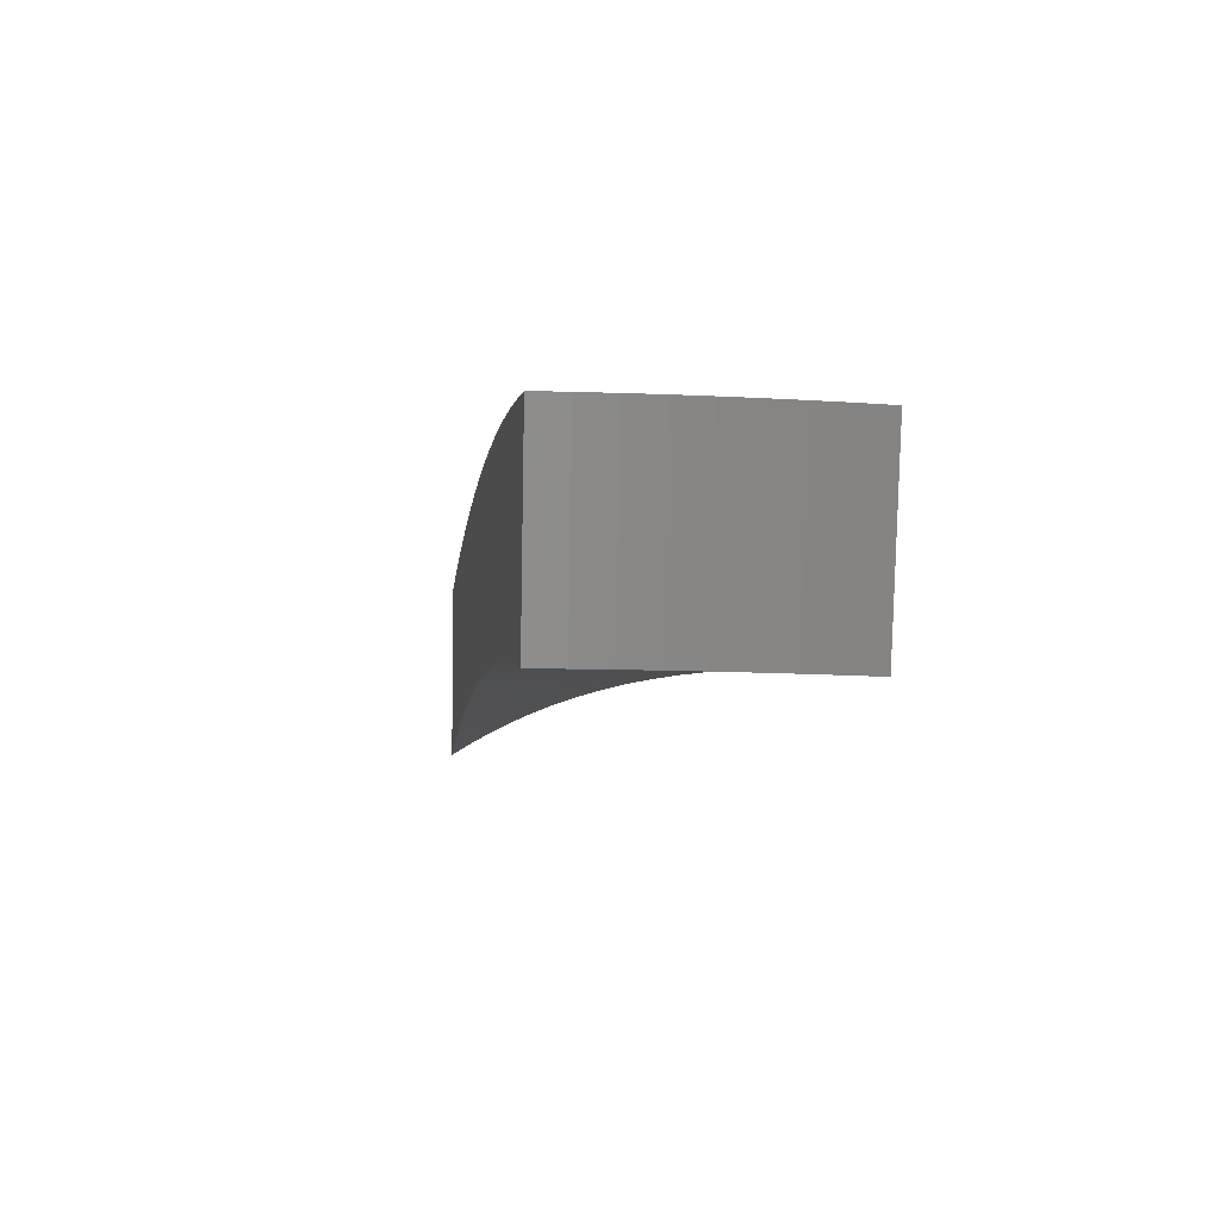
<metadata>
{"format":"stl","ext":"stl","renderer":"f3d","projection":"perspective","resolution":1024,"background":"white","views":[{"elev":-10.1,"azim":-164.3,"up":"+Z"}]}
</metadata>
<code>
# stl→obj: 416 verts, 828 faces
v -0.9477 1.641 11.48
v -1.01 1.749 11.46
v -0.9425 1.719 11.47
v -0.9716 1.771 11.46
v -0.9327 1.792 11.46
v -0.9041 1.738 11.47
v -0.8934 1.812 11.46
v -0.8655 1.757 11.47
v -0.8536 1.831 11.46
v -0.8265 1.775 11.47
v -0.8135 1.849 11.46
v -0.7874 1.792 11.47
v -0.773 1.866 11.45
v -0.748 1.808 11.47
v -0.7321 1.882 11.45
v -0.7085 1.823 11.47
v -0.6908 1.898 11.45
v -0.6481 1.781 11.48
v -0.6053 1.663 11.5
v -0.6618 1.703 11.49
v -0.6851 1.763 11.48
v -0.5624 1.545 11.52
v -0.6153 1.584 11.51
v -0.6386 1.643 11.5
v -0.6988 1.689 11.49
v -0.7234 1.749 11.48
v -0.7614 1.733 11.48
v -0.5195 1.427 11.54
v -0.5689 1.464 11.53
v -0.5921 1.524 11.52
v -0.6497 1.57 11.51
v -0.6742 1.63 11.5
v -0.7097 1.615 11.5
v -0.7356 1.674 11.49
v -0.7721 1.658 11.49
v -0.7993 1.717 11.48
v -0.837 1.699 11.48
v -0.4765 1.309 11.56
v -0.5226 1.345 11.55
v -0.5457 1.404 11.54
v -0.6006 1.452 11.53
v -0.6251 1.511 11.52
v -0.658 1.498 11.52
v -0.6838 1.556 11.51
v -0.7179 1.542 11.51
v -0.745 1.6 11.5
v -0.7801 1.584 11.5
v -0.8085 1.642 11.49
v -0.8446 1.624 11.49
v -0.8744 1.681 11.48
v -0.9115 1.662 11.48
v -0.4334 1.191 11.57
v -0.4763 1.226 11.57
v -0.4994 1.285 11.56
v -0.5517 1.334 11.55
v -0.5762 1.393 11.54
v -0.6065 1.38 11.54
v -0.6322 1.439 11.53
v -0.6637 1.425 11.53
v -0.6908 1.483 11.52
v -0.7233 1.469 11.52
v -0.7517 1.526 11.51
v -0.7853 1.51 11.51
v -0.8149 1.567 11.5
v -0.8495 1.549 11.5
v -0.8805 1.606 11.49
v -0.8853 1.533 11.5
v -0.3902 1.072 11.59
v -0.4303 1.107 11.58
v -0.4533 1.167 11.58
v -0.5029 1.216 11.57
v -0.5273 1.275 11.56
v -0.5551 1.263 11.56
v -0.5808 1.322 11.55
v -0.6096 1.309 11.55
v -0.6367 1.367 11.54
v -0.6666 1.354 11.54
v -0.695 1.411 11.53
v -0.726 1.396 11.53
v -0.7556 1.453 11.52
v -0.7877 1.437 11.52
v -0.8186 1.493 11.51
v -0.8227 1.425 11.52
v -0.347 0.9535 11.6
v -0.3843 0.989 11.6
v -0.4073 1.048 11.59
v -0.4543 1.098 11.58
v -0.4786 1.157 11.58
v -0.5038 1.147 11.58
v -0.5294 1.205 11.57
v -0.5557 1.193 11.57
v -0.5827 1.251 11.56
v -0.6101 1.239 11.56
v -0.6384 1.296 11.55
v -0.6669 1.282 11.55
v -0.6964 1.339 11.54
v -0.726 1.324 11.54
v -0.7568 1.38 11.53
v -0.76 1.316 11.54
v -0.3038 0.8347 11.61
v -0.3385 0.871 11.61
v -0.3614 0.9299 11.6
v -0.4057 0.9807 11.6
v -0.43 1.039 11.59
v -0.4526 1.03 11.59
v -0.4782 1.088 11.58
v -0.502 1.078 11.58
v -0.5288 1.136 11.58
v -0.5537 1.124 11.58
v -0.5819 1.181 11.57
v -0.6079 1.169 11.57
v -0.6374 1.226 11.56
v -0.6644 1.212 11.56
v -0.6952 1.268 11.55
v -0.6972 1.208 11.56
v -0.3156 0.8122 11.61
v -0.2605 0.7157 11.62
v -0.27 0.6948 11.62
v -0.2172 0.5967 11.63
v -0.2246 0.5779 11.63
v -0.1738 0.4775 11.64
v -0.1793 0.4614 11.64
v -0.1304 0.3582 11.64
v -0.1342 0.3453 11.64
v -0.08695 0.2389 11.65
v -0.08926 0.2297 11.65
v -0.04349 0.1195 11.65
v -0.04453 0.1146 11.65
v -6.919e-16 -8.286e-32 11.65
v -0.1274 0.2207 11.65
v -0.1187 0.2166 11.65
v -0.06374 0.1104 11.65
v -0.05924 0.108 11.65
v -0.1785 0.3255 11.64
v -0.1911 0.3309 11.64
v -0.2385 0.435 11.64
v -0.2546 0.441 11.64
v -0.2987 0.5448 11.63
v -0.3181 0.551 11.63
v -0.3592 0.6551 11.62
v -0.3815 0.6608 11.62
v -0.4199 0.7657 11.61
v -0.4448 0.7705 11.61
v -0.4503 0.8212 11.61
v -0.5081 0.88 11.6
v -0.4807 0.8767 11.6
v -0.5112 0.9324 11.6
v -0.4612 0.8867 11.6
v -0.4904 0.943 11.6
v -0.4414 0.8963 11.6
v -0.4694 0.9532 11.6
v -0.4216 0.9054 11.6
v -0.4483 0.9628 11.6
v -0.4016 0.914 11.6
v -0.4271 0.972 11.6
v -0.3815 0.9222 11.6
v -0.5712 0.9894 11.59
v -0.5418 0.9881 11.59
v -0.5197 0.9994 11.59
v -0.4975 1.01 11.59
v -0.4751 1.02 11.59
v -0.5724 1.044 11.58
v -0.6343 1.099 11.57
v -0.603 1.1 11.58
v -0.6337 1.156 11.57
v -0.5785 1.112 11.58
v -0.04702 0.1136 11.65
v -0.04949 0.1126 11.65
v -0.05195 0.1116 11.65
v -0.0544 0.1105 11.65
v -0.05683 0.1093 11.65
v -0.5491 1.056 11.58
v -0.5256 1.067 11.58
v -0.4319 0.8305 11.61
v -0.4135 0.8395 11.61
v -0.3949 0.848 11.61
v -0.3762 0.8561 11.61
v -0.3573 0.8638 11.61
v -0.4028 0.7745 11.61
v -0.3855 0.7828 11.61
v -0.3682 0.7907 11.61
v -0.3508 0.7983 11.61
v -0.3332 0.8054 11.61
v -0.3446 0.6626 11.62
v -0.3298 0.6697 11.62
v -0.315 0.6765 11.62
v -0.3001 0.6829 11.62
v -0.2851 0.6891 11.62
v -0.2866 0.551 11.63
v -0.2743 0.557 11.63
v -0.262 0.5626 11.63
v -0.2496 0.568 11.63
v -0.2371 0.5731 11.63
v -0.2288 0.4399 11.64
v -0.219 0.4447 11.64
v -0.2092 0.4492 11.64
v -0.1992 0.4535 11.64
v -0.1893 0.4575 11.64
v -0.1712 0.3293 11.64
v -0.1639 0.3328 11.64
v -0.1565 0.3362 11.64
v -0.1491 0.3394 11.64
v -0.1417 0.3424 11.64
v -0.1139 0.219 11.65
v -0.109 0.2214 11.65
v -0.1041 0.2236 11.65
v -0.0992 0.2258 11.65
v -0.09424 0.2278 11.65
v -0.7061 1.94 11.71
v -0.6624 1.82 11.73
v -0.6186 1.7 11.75
v -0.5748 1.579 11.77
v -0.5309 1.459 11.79
v -0.4869 1.338 11.81
v -0.4429 1.217 11.82
v -0.3988 1.096 11.84
v -0.3546 0.9743 11.85
v -0.3104 0.8529 11.86
v -0.2662 0.7313 11.87
v -0.2219 0.6096 11.88
v -0.1776 0.4879 11.89
v -0.1332 0.366 11.89
v -0.08883 0.2441 11.9
v -0.04442 0.1221 11.9
v -7.072e-16 -8.661e-32 11.9
v -0.7238 1.863 11.72
v -0.7483 1.924 11.71
v -0.7639 1.847 11.72
v -0.79 1.907 11.71
v -0.8038 1.83 11.72
v -0.8315 1.89 11.71
v -0.8435 1.812 11.72
v -0.8725 1.871 11.71
v -0.8829 1.793 11.72
v -0.9131 1.852 11.71
v -0.922 1.773 11.72
v -0.9533 1.831 11.71
v -0.9609 1.753 11.72
v -0.993 1.81 11.71
v -1.032 1.788 11.71
v -0.9684 1.677 11.73
v -0.9292 1.695 11.73
v -0.8917 1.715 11.73
v -0.8538 1.734 11.73
v -0.8157 1.752 11.73
v -0.7773 1.77 11.73
v -0.7388 1.786 11.73
v -0.7 1.802 11.73
v -0.6762 1.74 11.74
v -0.6524 1.679 11.75
v -0.6287 1.618 11.76
v -0.6635 1.604 11.76
v -0.6384 1.544 11.77
v -0.6718 1.529 11.77
v -0.6455 1.469 11.78
v -0.6773 1.455 11.78
v -0.6497 1.396 11.79
v -0.6801 1.381 11.79
v -0.6513 1.323 11.8
v -0.6801 1.308 11.8
v -0.65 1.25 11.81
v -0.6774 1.236 11.81
v -0.6461 1.178 11.82
v -0.7118 1.233 11.81
v -0.6474 1.121 11.82
v -0.8976 1.637 11.74
v -0.9044 1.566 11.75
v -0.8661 1.58 11.75
v -0.8346 1.522 11.76
v -0.8311 1.598 11.75
v -0.8008 1.54 11.76
v -0.7958 1.616 11.75
v -0.7668 1.557 11.76
v -0.7603 1.633 11.75
v -0.7326 1.574 11.76
v -0.7245 1.649 11.75
v -0.6981 1.589 11.76
v -0.6886 1.665 11.75
v -0.8403 1.455 11.77
v -0.8031 1.465 11.77
v -0.7706 1.482 11.77
v -0.7379 1.499 11.77
v -0.7049 1.514 11.77
v -0.7716 1.407 11.78
v -0.7761 1.344 11.79
v -0.7402 1.35 11.79
v -0.7088 1.293 11.8
v -0.7103 1.366 11.79
v -0.583 1.01 11.84
v -0.5836 1.064 11.83
v -0.6148 1.121 11.83
v -0.62 1.192 11.82
v -0.6224 1.264 11.81
v -0.6222 1.337 11.8
v -0.6192 1.41 11.79
v -0.6134 1.483 11.78
v -0.6049 1.557 11.77
v -0.5184 0.8979 11.85
v -0.5213 0.9507 11.85
v -0.5524 1.008 11.84
v -0.56 1.077 11.83
v -0.59 1.135 11.83
v -0.5649 1.147 11.83
v -0.5937 1.206 11.82
v -0.5672 1.218 11.82
v -0.5946 1.277 11.81
v -0.5667 1.29 11.81
v -0.5929 1.35 11.8
v -0.5635 1.362 11.8
v -0.5884 1.423 11.79
v -0.5576 1.435 11.79
v -0.5812 1.496 11.78
v -0.4538 0.786 11.86
v -0.4591 0.8374 11.86
v -0.4902 0.894 11.85
v -0.5002 0.962 11.85
v -0.5301 1.019 11.84
v -0.5076 1.031 11.84
v -0.5362 1.089 11.83
v -0.5123 1.101 11.83
v -0.5397 1.159 11.83
v -0.5143 1.171 11.83
v -0.5405 1.23 11.82
v -0.5137 1.242 11.82
v -0.5386 1.302 11.81
v -0.5103 1.313 11.81
v -0.5339 1.374 11.8
v -0.4281 0.7808 11.86
v -0.3891 0.674 11.87
v -0.3663 0.668 11.87
v -0.3244 0.5618 11.88
v -0.3046 0.5556 11.88
v -0.2596 0.4496 11.89
v -0.2432 0.4436 11.89
v -0.1947 0.3373 11.89
v -0.182 0.332 11.89
v -0.1299 0.2249 11.9
v -0.1211 0.2209 11.9
v -0.06494 0.1125 11.9
v -0.06042 0.1102 11.9
v -0.09123 0.2348 11.9
v -0.04551 0.1171 11.9
v -0.1371 0.3529 11.89
v -0.1832 0.4716 11.89
v -0.2295 0.5906 11.88
v -0.2759 0.7101 11.87
v -0.3225 0.8301 11.86
v -0.3458 0.8902 11.86
v -0.3692 0.9504 11.85
v -0.3927 1.011 11.85
v -0.3897 0.9422 11.85
v -0.4144 1.002 11.85
v -0.41 0.9335 11.85
v -0.436 0.9927 11.85
v -0.4303 0.9243 11.85
v -0.4576 0.983 11.85
v -0.4504 0.9147 11.85
v -0.479 0.9727 11.85
v -0.4703 0.9046 11.85
v -0.4161 1.071 11.84
v -0.4392 1.062 11.84
v -0.4621 1.052 11.84
v -0.4849 1.042 11.84
v -0.4396 1.132 11.83
v -0.4631 1.192 11.83
v -0.4867 1.253 11.82
v -0.4888 1.182 11.83
v -0.05798 0.1115 11.9
v -0.05552 0.1128 11.9
v -0.05304 0.1139 11.9
v -0.05054 0.1151 11.9
v -0.04803 0.1161 11.9
v -0.7136 1.725 11.74
v -0.7509 1.71 11.74
v -0.788 1.693 11.74
v -0.8248 1.675 11.74
v -0.8614 1.657 11.74
v -0.464 1.122 11.83
v -0.4882 1.111 11.83
v -0.365 0.8825 11.86
v -0.3841 0.8744 11.86
v -0.403 0.8658 11.86
v -0.4218 0.8568 11.86
v -0.4406 0.8473 11.86
v -0.3403 0.8229 11.86
v -0.3581 0.8153 11.86
v -0.3758 0.8073 11.86
v -0.3934 0.7989 11.86
v -0.4108 0.7901 11.86
v -0.2912 0.704 11.87
v -0.3064 0.6975 11.87
v -0.3215 0.6907 11.87
v -0.3365 0.6835 11.87
v -0.3515 0.6759 11.87
v -0.2422 0.5855 11.88
v -0.2548 0.5801 11.88
v -0.2674 0.5745 11.88
v -0.2799 0.5685 11.88
v -0.2923 0.5622 11.88
v -0.1934 0.4675 11.89
v -0.2035 0.4632 11.89
v -0.2135 0.4586 11.89
v -0.2235 0.4539 11.89
v -0.2334 0.4489 11.89
v -0.1447 0.3499 11.89
v -0.1523 0.3467 11.89
v -0.1598 0.3433 11.89
v -0.1673 0.3397 11.89
v -0.1747 0.336 11.89
v -0.09628 0.2328 11.9
v -0.1013 0.2306 11.9
v -0.1063 0.2284 11.9
v -0.1113 0.226 11.9
v -0.1162 0.2235 11.9
v -0.709 1.44 11.78
v -0.7404 1.424 11.78
f 1 2 3
f 3 2 4
f 3 4 5
f 3 5 6
f 6 5 7
f 6 7 8
f 8 7 9
f 8 9 10
f 10 9 11
f 10 11 12
f 12 11 13
f 12 13 14
f 14 13 15
f 14 15 16
f 16 15 17
f 16 17 18
f 19 20 18
f 18 20 21
f 18 21 16
f 16 21 14
f 22 23 19
f 19 23 24
f 19 24 20
f 20 24 25
f 20 25 26
f 26 25 27
f 26 27 12
f 12 27 10
f 28 29 22
f 22 29 30
f 22 30 23
f 23 30 31
f 23 31 32
f 32 31 33
f 32 33 34
f 34 33 35
f 34 35 36
f 36 35 37
f 36 37 8
f 8 37 6
f 38 39 28
f 28 39 40
f 28 40 29
f 29 40 41
f 29 41 42
f 42 41 43
f 42 43 44
f 44 43 45
f 44 45 46
f 46 45 47
f 46 47 48
f 48 47 49
f 48 49 50
f 50 49 51
f 50 51 3
f 3 51 1
f 52 53 38
f 38 53 54
f 38 54 39
f 39 54 55
f 39 55 56
f 56 55 57
f 56 57 58
f 58 57 59
f 58 59 60
f 60 59 61
f 60 61 62
f 62 61 63
f 62 63 64
f 64 63 65
f 64 65 66
f 66 65 67
f 66 67 1
f 68 69 52
f 52 69 70
f 52 70 53
f 53 70 71
f 53 71 72
f 72 71 73
f 72 73 74
f 74 73 75
f 74 75 76
f 76 75 77
f 76 77 78
f 78 77 79
f 78 79 80
f 80 79 81
f 80 81 82
f 82 81 83
f 82 83 67
f 84 85 68
f 68 85 86
f 68 86 69
f 69 86 87
f 69 87 88
f 88 87 89
f 88 89 90
f 90 89 91
f 90 91 92
f 92 91 93
f 92 93 94
f 94 93 95
f 94 95 96
f 96 95 97
f 96 97 98
f 98 97 99
f 98 99 83
f 100 101 84
f 84 101 102
f 84 102 85
f 85 102 103
f 85 103 104
f 104 103 105
f 104 105 106
f 106 105 107
f 106 107 108
f 108 107 109
f 108 109 110
f 110 109 111
f 110 111 112
f 112 111 113
f 112 113 114
f 114 113 115
f 114 115 99
f 101 100 116
f 116 100 117
f 116 117 118
f 118 117 119
f 118 119 120
f 120 119 121
f 120 121 122
f 122 121 123
f 122 123 124
f 124 123 125
f 124 125 126
f 126 125 127
f 126 127 128
f 128 127 129
f 130 131 132
f 132 131 133
f 132 133 129
f 131 130 134
f 134 130 135
f 134 135 136
f 136 135 137
f 136 137 138
f 138 137 139
f 138 139 140
f 140 139 141
f 140 141 142
f 142 141 143
f 142 143 144
f 144 143 145
f 144 145 146
f 146 145 147
f 146 147 148
f 148 147 149
f 148 149 150
f 150 149 151
f 150 151 152
f 152 151 153
f 152 153 154
f 154 153 155
f 154 155 156
f 156 155 103
f 156 103 102
f 145 157 147
f 147 157 158
f 147 158 149
f 149 158 159
f 149 159 151
f 151 159 160
f 151 160 153
f 153 160 161
f 153 161 155
f 155 161 105
f 155 105 103
f 158 157 162
f 162 157 163
f 162 163 164
f 164 163 165
f 164 165 166
f 166 165 111
f 166 111 109
f 163 115 165
f 165 115 113
f 165 113 111
f 128 129 167
f 167 129 168
f 168 129 169
f 169 129 170
f 170 129 171
f 171 129 133
f 66 1 51
f 82 67 65
f 64 66 49
f 49 66 51
f 98 83 81
f 80 82 63
f 63 82 65
f 114 99 97
f 96 98 79
f 79 98 81
f 112 114 95
f 95 114 97
f 159 158 162
f 162 164 172
f 172 164 166
f 172 166 173
f 173 166 109
f 173 109 107
f 144 146 174
f 174 146 148
f 174 148 175
f 175 148 150
f 175 150 176
f 176 150 152
f 176 152 177
f 177 152 154
f 177 154 178
f 178 154 156
f 178 156 101
f 101 156 102
f 142 144 179
f 179 144 174
f 179 174 180
f 180 174 175
f 180 175 181
f 181 175 176
f 181 176 182
f 182 176 177
f 182 177 183
f 183 177 178
f 183 178 116
f 116 178 101
f 140 142 184
f 184 142 179
f 184 179 185
f 185 179 180
f 185 180 186
f 186 180 181
f 186 181 187
f 187 181 182
f 187 182 188
f 188 182 183
f 188 183 118
f 118 183 116
f 138 140 189
f 189 140 184
f 189 184 190
f 190 184 185
f 190 185 191
f 191 185 186
f 191 186 192
f 192 186 187
f 192 187 193
f 193 187 188
f 193 188 120
f 120 188 118
f 136 138 194
f 194 138 189
f 194 189 195
f 195 189 190
f 195 190 196
f 196 190 191
f 196 191 197
f 197 191 192
f 197 192 198
f 198 192 193
f 198 193 122
f 122 193 120
f 134 136 199
f 199 136 194
f 199 194 200
f 200 194 195
f 200 195 201
f 201 195 196
f 201 196 202
f 202 196 197
f 202 197 203
f 203 197 198
f 203 198 124
f 124 198 122
f 171 133 131
f 131 134 204
f 204 134 199
f 204 199 205
f 205 199 200
f 205 200 206
f 206 200 201
f 206 201 207
f 207 201 202
f 207 202 208
f 208 202 203
f 208 203 126
f 126 203 124
f 3 6 50
f 50 6 37
f 50 37 48
f 48 37 35
f 48 35 46
f 46 35 33
f 46 33 44
f 44 33 31
f 44 31 42
f 42 31 30
f 42 30 29
f 62 64 47
f 47 64 49
f 78 80 61
f 61 80 63
f 94 96 77
f 77 96 79
f 110 112 93
f 93 112 95
f 160 159 172
f 172 159 162
f 160 172 173
f 170 171 204
f 204 171 131
f 170 204 205
f 60 62 45
f 45 62 47
f 76 78 59
f 59 78 61
f 92 94 75
f 75 94 77
f 108 110 91
f 91 110 93
f 161 160 173
f 161 173 107
f 169 170 205
f 169 205 206
f 8 10 36
f 36 10 27
f 36 27 34
f 34 27 25
f 34 25 32
f 32 25 24
f 32 24 23
f 58 60 43
f 43 60 45
f 74 76 57
f 57 76 59
f 90 92 73
f 73 92 75
f 106 108 89
f 89 108 91
f 105 161 107
f 168 169 206
f 168 206 207
f 56 58 41
f 41 58 43
f 72 74 55
f 55 74 57
f 88 90 71
f 71 90 73
f 104 106 87
f 87 106 89
f 167 168 207
f 167 207 208
f 12 14 26
f 26 14 21
f 26 21 20
f 39 56 40
f 40 56 41
f 53 72 54
f 54 72 55
f 69 88 70
f 70 88 71
f 85 104 86
f 86 104 87
f 128 167 208
f 128 208 126
f 17 209 18
f 18 209 19
f 19 209 22
f 22 209 28
f 28 209 38
f 38 209 210
f 38 210 52
f 52 210 211
f 52 211 212
f 52 212 68
f 68 212 213
f 68 213 84
f 84 213 214
f 84 214 100
f 100 214 215
f 100 215 117
f 117 215 216
f 117 216 217
f 117 217 119
f 119 217 218
f 119 218 121
f 121 218 219
f 121 219 220
f 121 220 123
f 123 220 221
f 123 221 125
f 125 221 222
f 125 222 223
f 125 223 127
f 127 223 224
f 127 224 129
f 129 224 225
f 210 209 226
f 226 209 227
f 226 227 228
f 228 227 229
f 228 229 230
f 230 229 231
f 230 231 232
f 232 231 233
f 232 233 234
f 234 233 235
f 234 235 236
f 236 235 237
f 236 237 238
f 238 237 239
f 238 239 240
f 240 241 238
f 238 241 242
f 238 242 236
f 236 242 243
f 236 243 234
f 234 243 244
f 234 244 232
f 232 244 245
f 232 245 230
f 230 245 246
f 230 246 228
f 228 246 247
f 228 247 226
f 226 247 248
f 226 248 210
f 210 248 249
f 210 249 211
f 211 249 250
f 211 250 251
f 251 250 252
f 251 252 253
f 253 252 254
f 253 254 255
f 255 254 256
f 255 256 257
f 257 256 258
f 257 258 259
f 259 258 260
f 259 260 261
f 261 260 262
f 261 262 263
f 263 262 264
f 263 264 265
f 242 241 266
f 266 241 267
f 266 267 268
f 268 267 269
f 268 269 270
f 270 269 271
f 270 271 272
f 272 271 273
f 272 273 274
f 274 273 275
f 274 275 276
f 276 275 277
f 276 277 278
f 278 277 252
f 278 252 250
f 267 279 269
f 269 279 280
f 269 280 271
f 271 280 281
f 271 281 273
f 273 281 282
f 273 282 275
f 275 282 283
f 275 283 277
f 277 283 254
f 277 254 252
f 280 279 284
f 284 279 285
f 284 285 286
f 286 285 287
f 286 287 288
f 288 287 260
f 288 260 258
f 285 264 287
f 287 264 262
f 287 262 260
f 289 290 265
f 265 290 291
f 265 291 263
f 263 291 292
f 263 292 261
f 261 292 293
f 261 293 259
f 259 293 294
f 259 294 257
f 257 294 295
f 257 295 255
f 255 295 296
f 255 296 253
f 253 296 297
f 253 297 251
f 251 297 212
f 251 212 211
f 298 299 289
f 289 299 300
f 289 300 290
f 290 300 301
f 290 301 302
f 302 301 303
f 302 303 304
f 304 303 305
f 304 305 306
f 306 305 307
f 306 307 308
f 308 307 309
f 308 309 310
f 310 309 311
f 310 311 312
f 312 311 213
f 312 213 212
f 313 314 298
f 298 314 315
f 298 315 299
f 299 315 316
f 299 316 317
f 317 316 318
f 317 318 319
f 319 318 320
f 319 320 321
f 321 320 322
f 321 322 323
f 323 322 324
f 323 324 325
f 325 324 326
f 325 326 327
f 327 326 214
f 327 214 213
f 314 313 328
f 328 313 329
f 328 329 330
f 330 329 331
f 330 331 332
f 332 331 333
f 332 333 334
f 334 333 335
f 334 335 336
f 336 335 337
f 336 337 338
f 338 337 339
f 338 339 340
f 340 339 225
f 223 341 224
f 224 341 342
f 224 342 225
f 341 223 343
f 343 223 222
f 343 222 344
f 344 222 221
f 344 221 345
f 345 221 220
f 345 220 346
f 346 220 219
f 346 219 347
f 347 219 218
f 347 218 348
f 348 218 217
f 348 217 349
f 349 217 350
f 349 350 351
f 351 350 352
f 351 352 353
f 353 352 354
f 353 354 355
f 355 354 356
f 355 356 357
f 357 356 358
f 357 358 359
f 359 358 316
f 359 316 315
f 217 216 350
f 350 216 360
f 350 360 352
f 352 360 361
f 352 361 354
f 354 361 362
f 354 362 356
f 356 362 363
f 356 363 358
f 358 363 318
f 358 318 316
f 360 216 364
f 364 216 215
f 364 215 365
f 365 215 366
f 365 366 367
f 367 366 324
f 367 324 322
f 215 214 366
f 366 214 326
f 366 326 324
f 340 225 368
f 368 225 369
f 369 225 370
f 370 225 371
f 371 225 372
f 372 225 342
f 278 250 249
f 249 248 373
f 373 248 247
f 373 247 374
f 374 247 246
f 374 246 375
f 375 246 245
f 375 245 376
f 376 245 244
f 376 244 377
f 377 244 243
f 377 243 266
f 266 243 242
f 312 212 297
f 327 213 311
f 310 312 296
f 296 312 297
f 325 327 309
f 309 327 311
f 361 360 364
f 364 365 378
f 378 365 367
f 378 367 379
f 379 367 322
f 379 322 320
f 348 349 380
f 380 349 351
f 380 351 381
f 381 351 353
f 381 353 382
f 382 353 355
f 382 355 383
f 383 355 357
f 383 357 384
f 384 357 359
f 384 359 314
f 314 359 315
f 347 348 385
f 385 348 380
f 385 380 386
f 386 380 381
f 386 381 387
f 387 381 382
f 387 382 388
f 388 382 383
f 388 383 389
f 389 383 384
f 389 384 328
f 328 384 314
f 346 347 390
f 390 347 385
f 390 385 391
f 391 385 386
f 391 386 392
f 392 386 387
f 392 387 393
f 393 387 388
f 393 388 394
f 394 388 389
f 394 389 330
f 330 389 328
f 345 346 395
f 395 346 390
f 395 390 396
f 396 390 391
f 396 391 397
f 397 391 392
f 397 392 398
f 398 392 393
f 398 393 399
f 399 393 394
f 399 394 332
f 332 394 330
f 344 345 400
f 400 345 395
f 400 395 401
f 401 395 396
f 401 396 402
f 402 396 397
f 402 397 403
f 403 397 398
f 403 398 404
f 404 398 399
f 404 399 334
f 334 399 332
f 343 344 405
f 405 344 400
f 405 400 406
f 406 400 401
f 406 401 407
f 407 401 402
f 407 402 408
f 408 402 403
f 408 403 409
f 409 403 404
f 409 404 336
f 336 404 334
f 372 342 341
f 341 343 410
f 410 343 405
f 410 405 411
f 411 405 406
f 411 406 412
f 412 406 407
f 412 407 413
f 413 407 408
f 413 408 414
f 414 408 409
f 414 409 338
f 338 409 336
f 276 278 373
f 373 278 249
f 276 373 374
f 308 310 295
f 295 310 296
f 323 325 307
f 307 325 309
f 362 361 378
f 378 361 364
f 362 378 379
f 371 372 410
f 410 372 341
f 371 410 411
f 274 276 374
f 274 374 375
f 256 254 283
f 306 308 294
f 294 308 295
f 321 323 305
f 305 323 307
f 363 362 379
f 363 379 320
f 370 371 411
f 370 411 412
f 272 274 375
f 272 375 376
f 256 283 415
f 415 283 282
f 415 282 416
f 416 282 281
f 416 281 284
f 284 281 280
f 304 306 293
f 293 306 294
f 319 321 303
f 303 321 305
f 318 363 320
f 369 370 412
f 369 412 413
f 270 272 376
f 270 376 377
f 288 258 415
f 415 258 256
f 288 415 416
f 302 304 292
f 292 304 293
f 317 319 301
f 301 319 303
f 368 369 413
f 368 413 414
f 268 270 377
f 268 377 266
f 286 288 416
f 286 416 284
f 290 302 291
f 291 302 292
f 299 317 300
f 300 317 301
f 340 368 414
f 340 414 338
f 2 1 240
f 240 1 67
f 240 67 83
f 83 99 240
f 240 99 115
f 240 115 241
f 241 115 163
f 241 163 267
f 267 163 279
f 279 163 157
f 279 157 285
f 285 157 145
f 285 145 264
f 264 145 143
f 264 143 265
f 265 143 141
f 265 141 289
f 289 141 298
f 298 141 139
f 298 139 313
f 313 139 137
f 313 137 329
f 329 137 135
f 329 135 331
f 331 135 333
f 333 135 130
f 333 130 335
f 335 130 337
f 337 130 132
f 337 132 339
f 339 132 129
f 339 129 225
f 240 239 2
f 2 239 4
f 4 239 237
f 4 237 5
f 5 237 235
f 5 235 7
f 7 235 233
f 7 233 9
f 9 233 231
f 9 231 11
f 11 231 229
f 11 229 13
f 13 229 227
f 13 227 15
f 15 227 209
f 15 209 17

</code>
